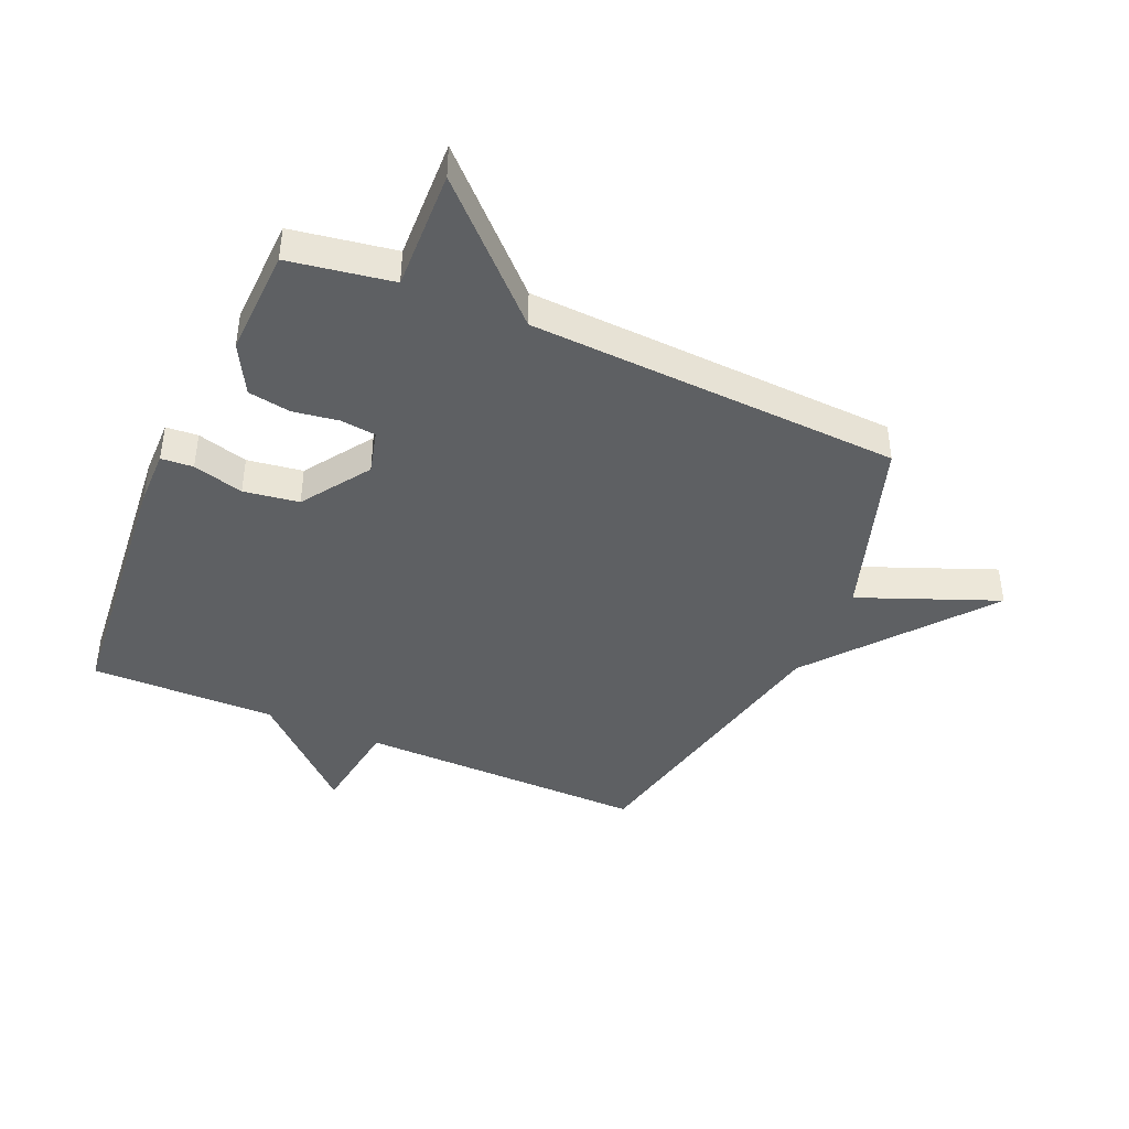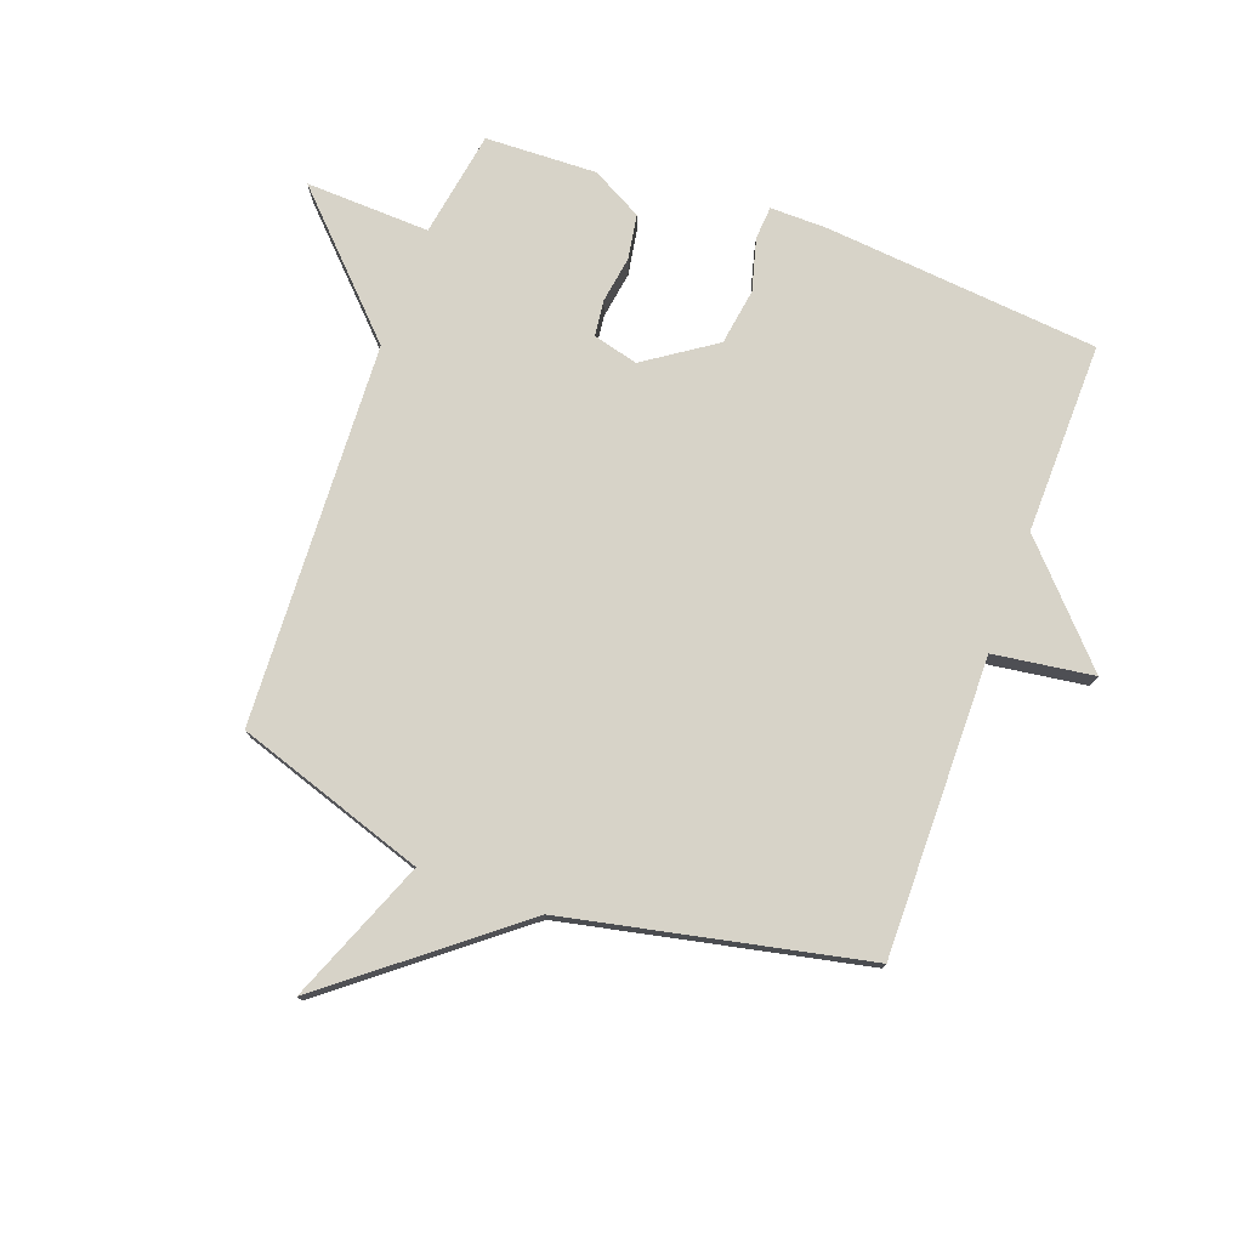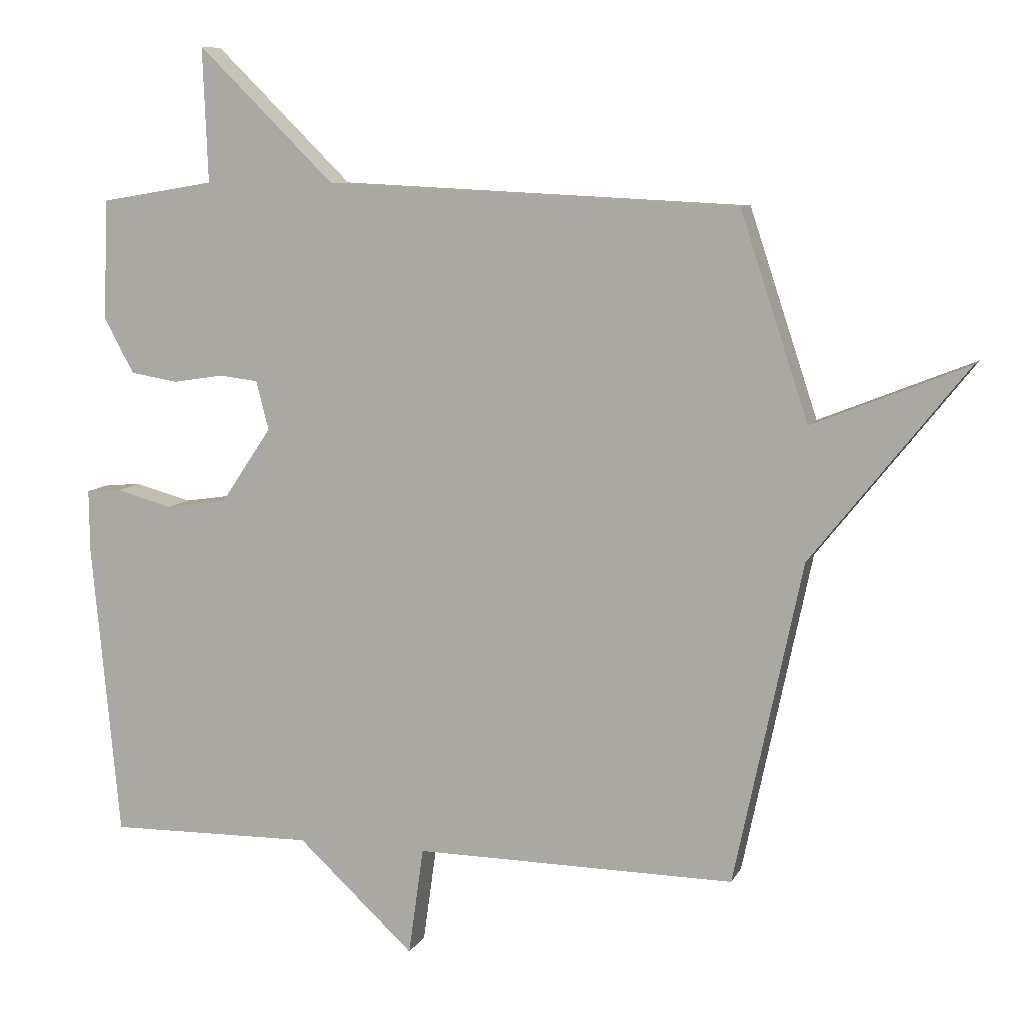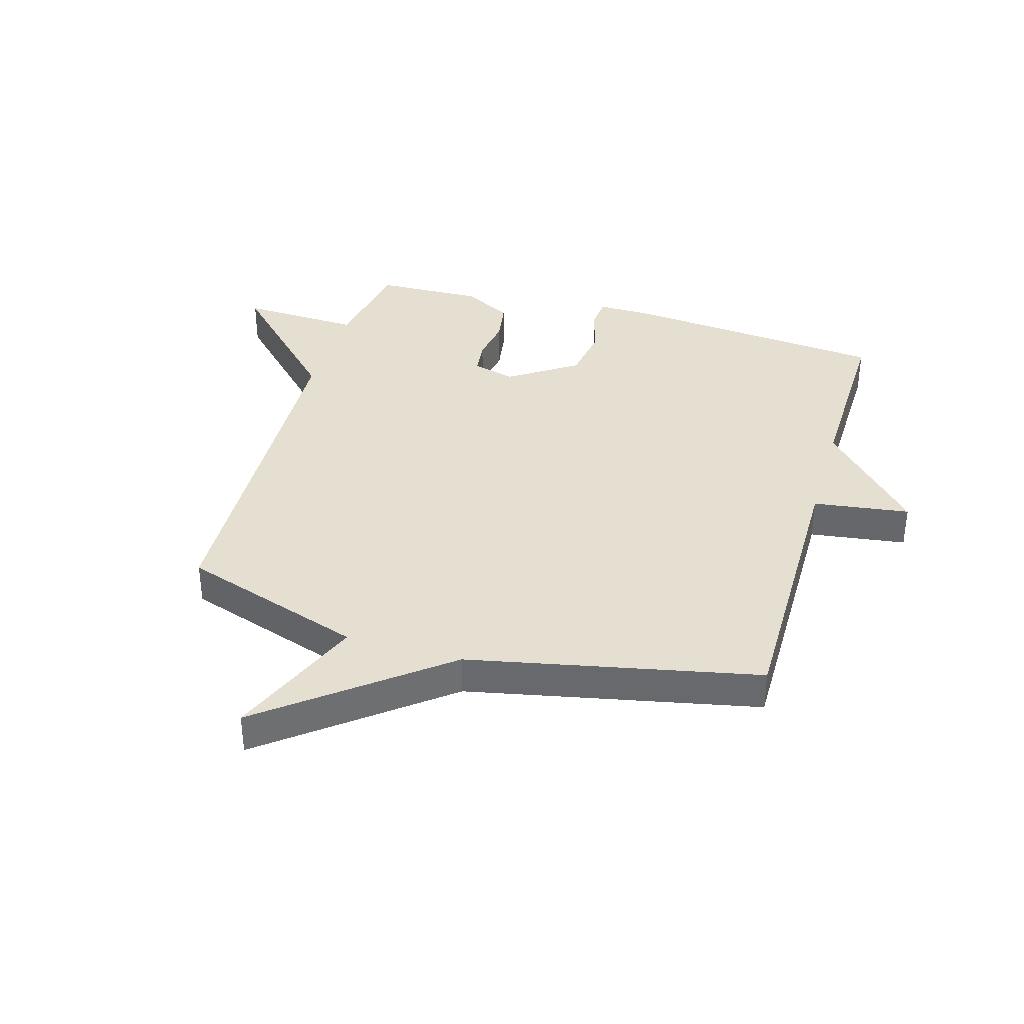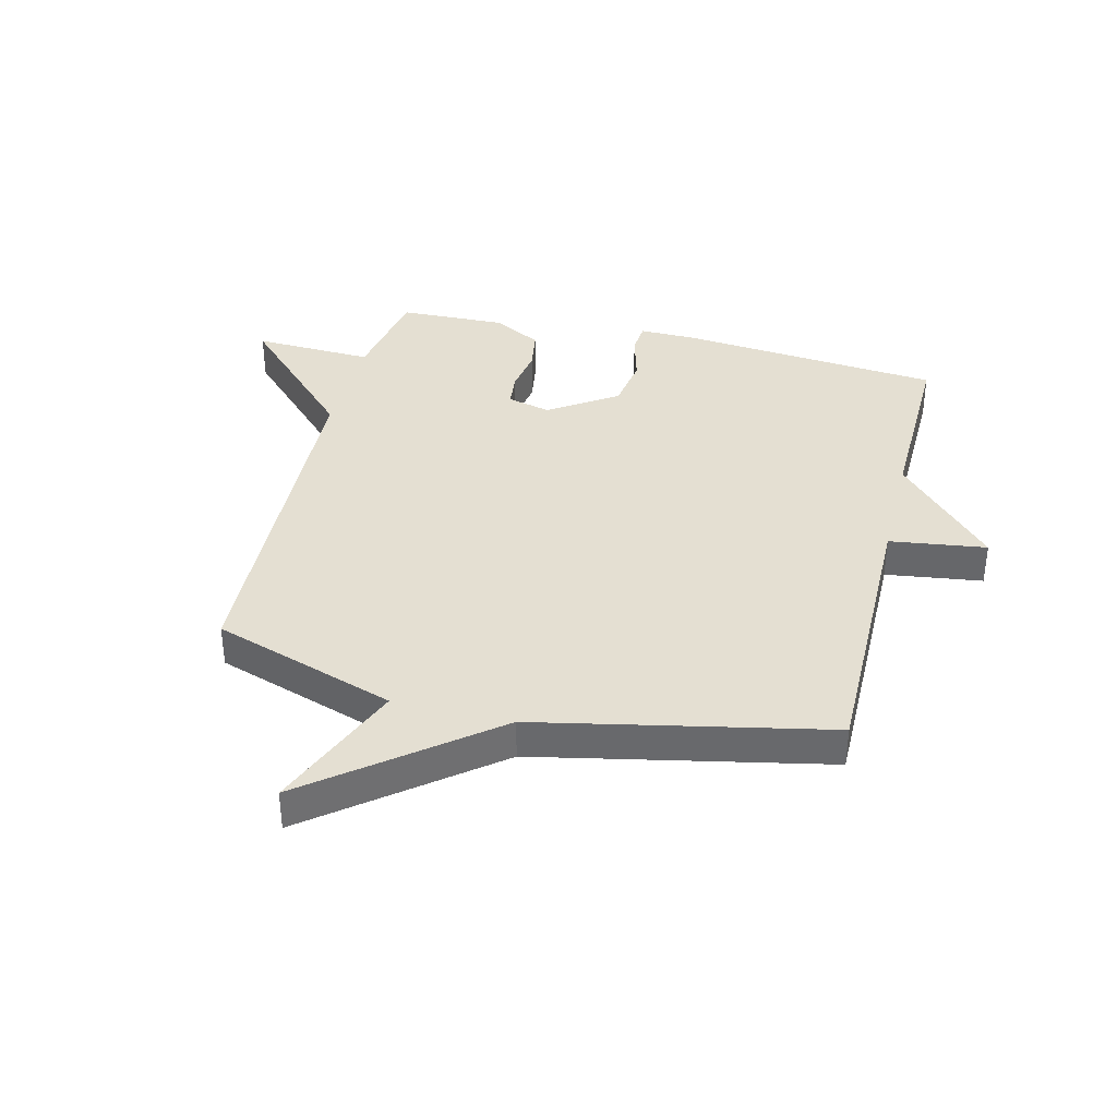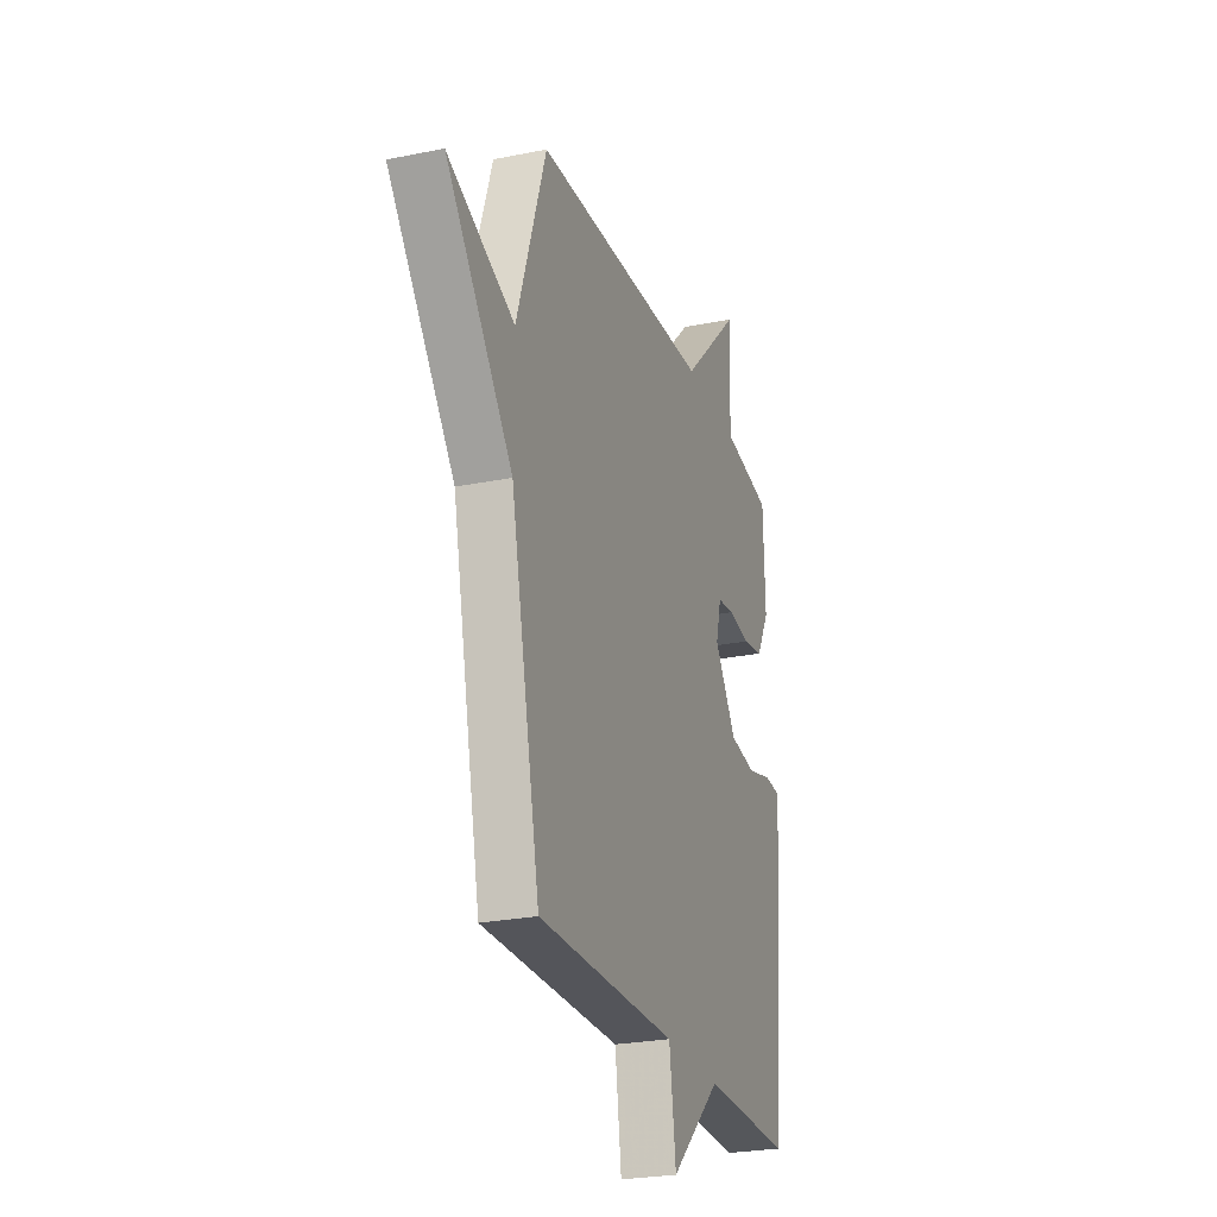
<metadata>
{"format":"obj","ext":"obj","renderer":"f3d","projection":"perspective","resolution":1024,"background":"white","views":[{"elev":-42.4,"azim":-23.6,"up":"+Y"},{"elev":76.8,"azim":110.1,"up":"+Y"},{"elev":8.8,"azim":17.2,"up":"+Z"},{"elev":36.8,"azim":106.4,"up":"+Y"},{"elev":37.1,"azim":104.0,"up":"+Y"},{"elev":-25.5,"azim":108.1,"up":"+Z"}]}
</metadata>
<code>
v -0.5 0.07 -0.5
v -0.542 0.07 -0.05
v -0.543 0.07 0.044
v -0.489 0.07 0.048
v -0.404 0.07 0.025
v -0.311 0.07 0.039
v -0.234 0.07 0.153
v -0.253 0.07 0.227
v -0.312 0.07 0.234
v -0.389 0.07 0.222
v -0.461 0.07 0.234
v -0.506 0.07 0.317
v -0.5 0.07 0.5
v -0.326 0.07 0.529
v -0.334 0.07 0.733
v -0.126 0.07 0.529
v 0.5 0.07 0.5
v 0.603 0.07 0.189
v 0.837 0.07 0.283
v 0.603 0.07 -0.011
v 0.5 0.07 -0.5
v 0.013 0.07 -0.495
v -0.01 0.07 -0.659
v -0.187 0.07 -0.495
v -0.5 0 -0.5
v -0.542 0 -0.05
v -0.543 0 0.044
v -0.489 0 0.048
v -0.404 0 0.025
v -0.311 0 0.039
v -0.234 0 0.153
v -0.253 0 0.227
v -0.312 0 0.234
v -0.389 0 0.222
v -0.461 0 0.234
v -0.506 0 0.317
v -0.5 0 0.5
v -0.326 0 0.529
v -0.334 0 0.733
v -0.126 0 0.529
v 0.5 0 0.5
v 0.603 0 0.189
v 0.837 0 0.283
v 0.603 0 -0.011
v 0.5 0 -0.5
v 0.013 0 -0.495
v -0.01 0 -0.659
v -0.187 0 -0.495
f 22 23 24
f 20 21 22
f 20 22 24
f 19 20 24
f 18 19 24
f 16 17 18 24
f 14 15 16
f 13 14 16
f 12 13 16
f 11 12 16
f 10 11 16
f 9 10 16
f 8 9 16
f 7 8 16
f 7 16 24
f 6 7 24 1
f 3 4 5
f 2 3 5
f 1 2 5
f 1 5 6
f 48 47 46
f 46 45 44
f 48 46 44
f 48 44 43
f 48 43 42
f 48 42 41 40
f 40 39 38
f 40 38 37
f 40 37 36
f 40 36 35
f 40 35 34
f 40 34 33
f 40 33 32
f 40 32 31
f 48 40 31
f 25 48 31 30
f 29 28 27
f 29 27 26
f 29 26 25
f 30 29 25
f 1 25 26 2
f 2 26 27 3
f 3 27 28 4
f 4 28 29 5
f 5 29 30 6
f 6 30 31 7
f 7 31 32 8
f 8 32 33 9
f 9 33 34 10
f 10 34 35 11
f 11 35 36 12
f 12 36 37 13
f 13 37 38 14
f 14 38 39 15
f 15 39 40 16
f 16 40 41 17
f 17 41 42 18
f 18 42 43 19
f 19 43 44 20
f 20 44 45 21
f 21 45 46 22
f 22 46 47 23
f 23 47 48 24
f 24 48 25 1

</code>
